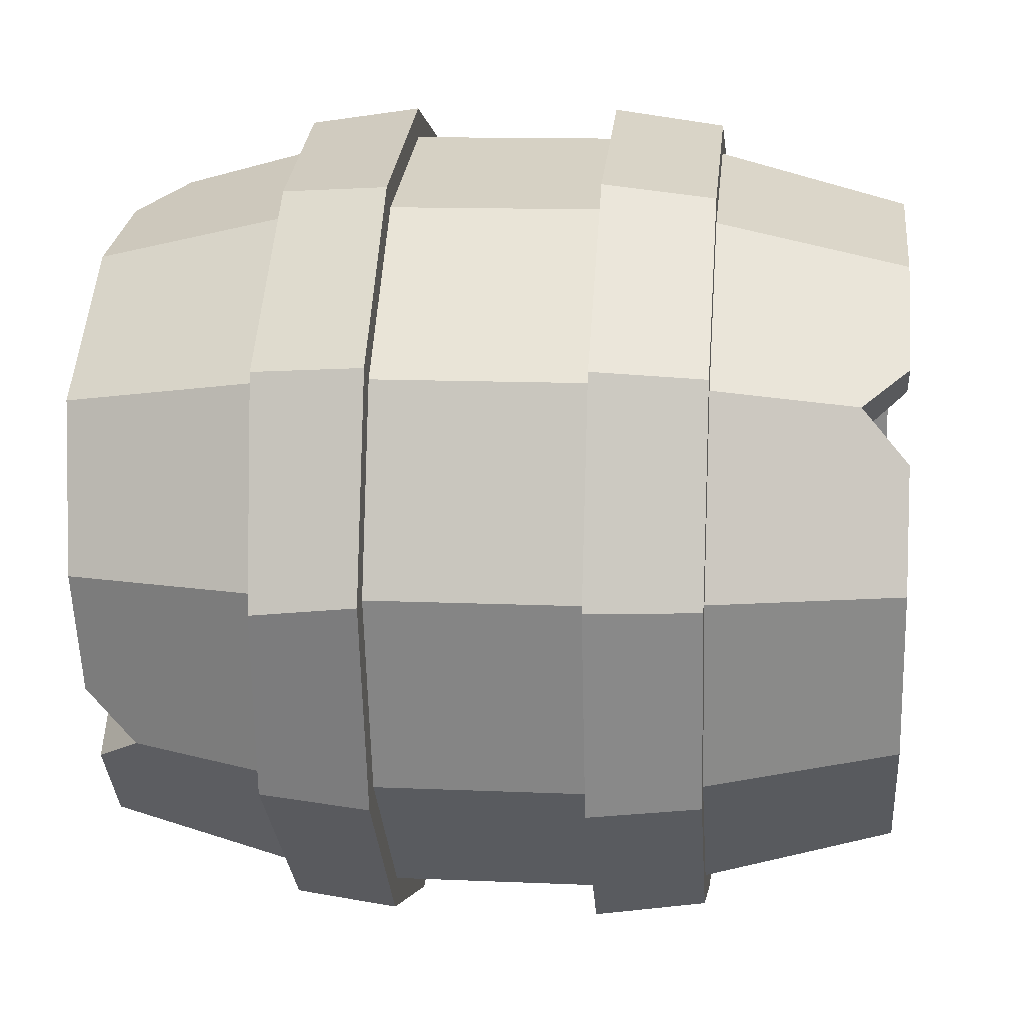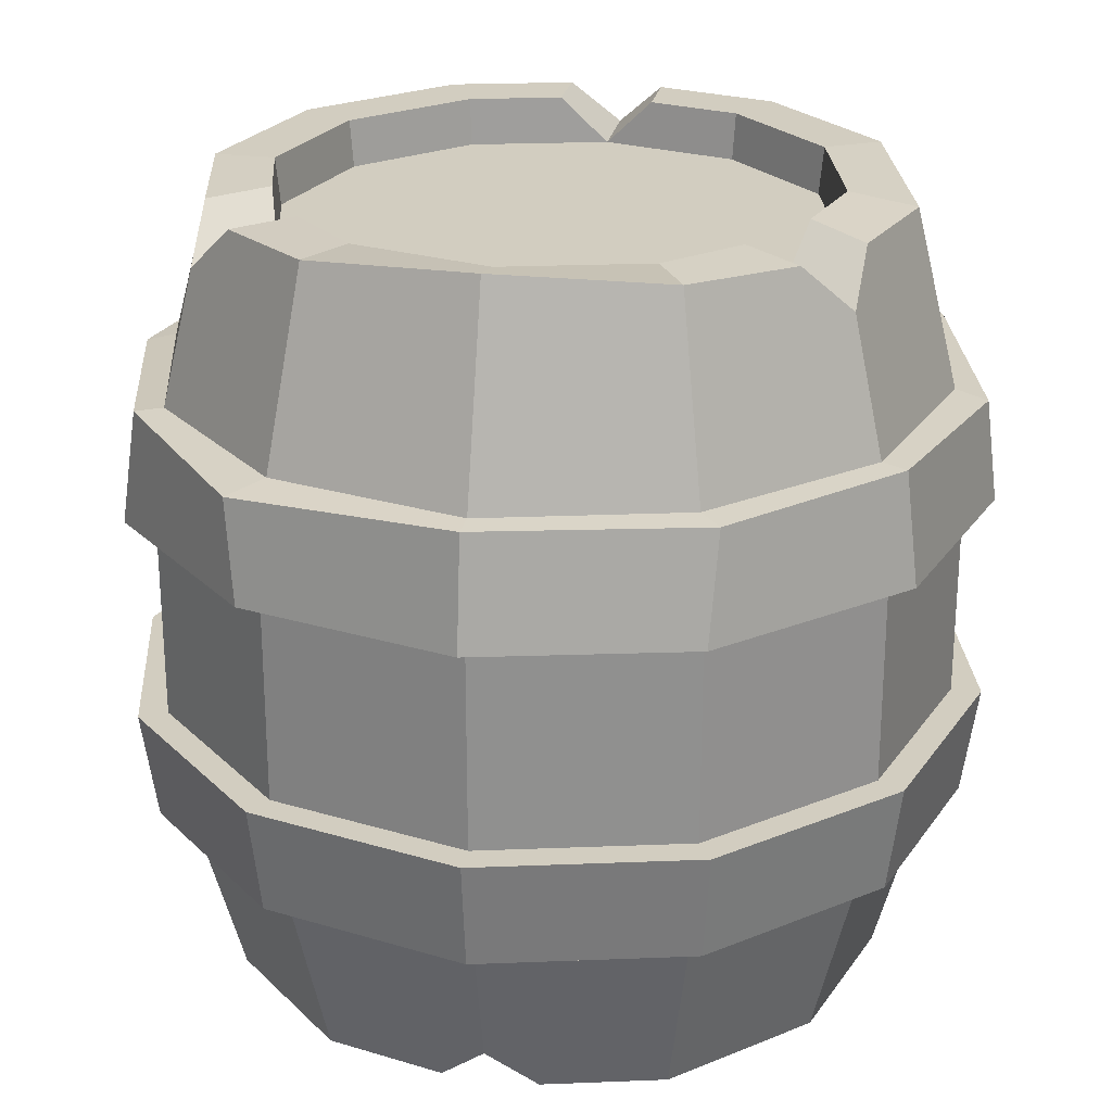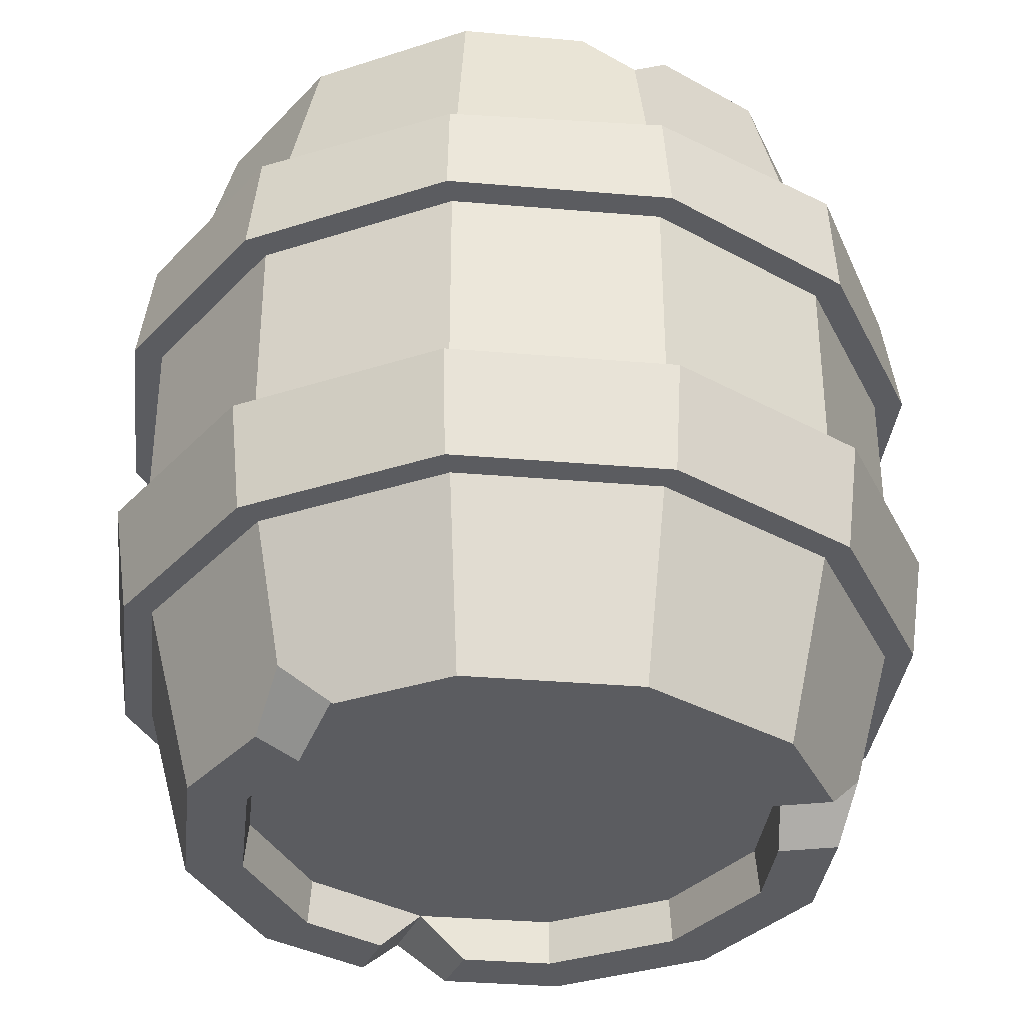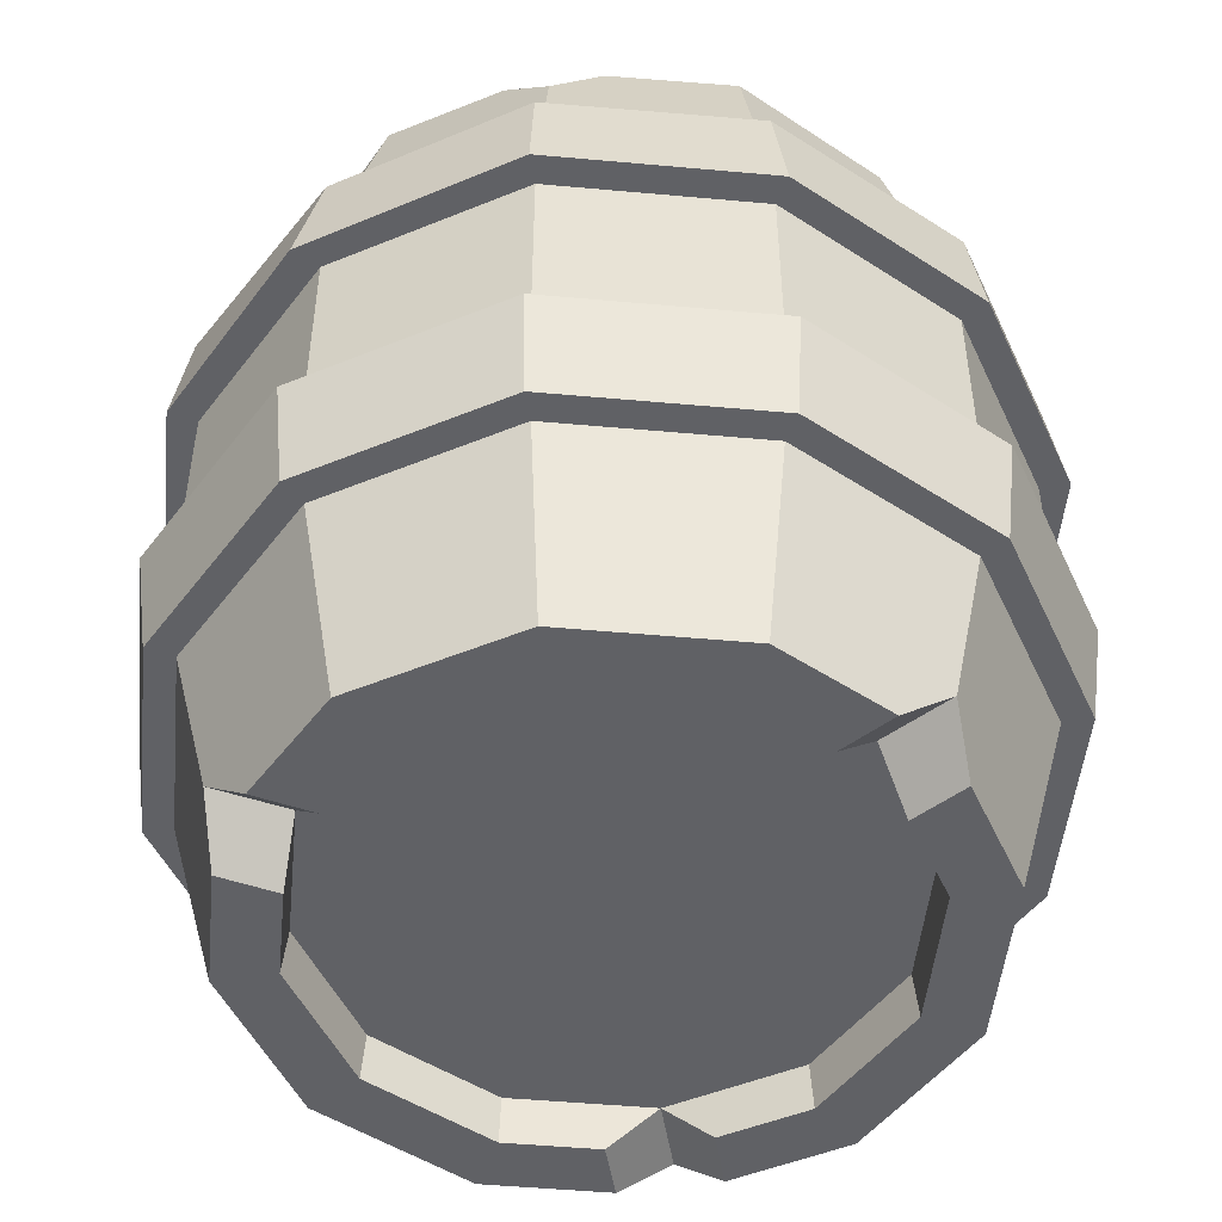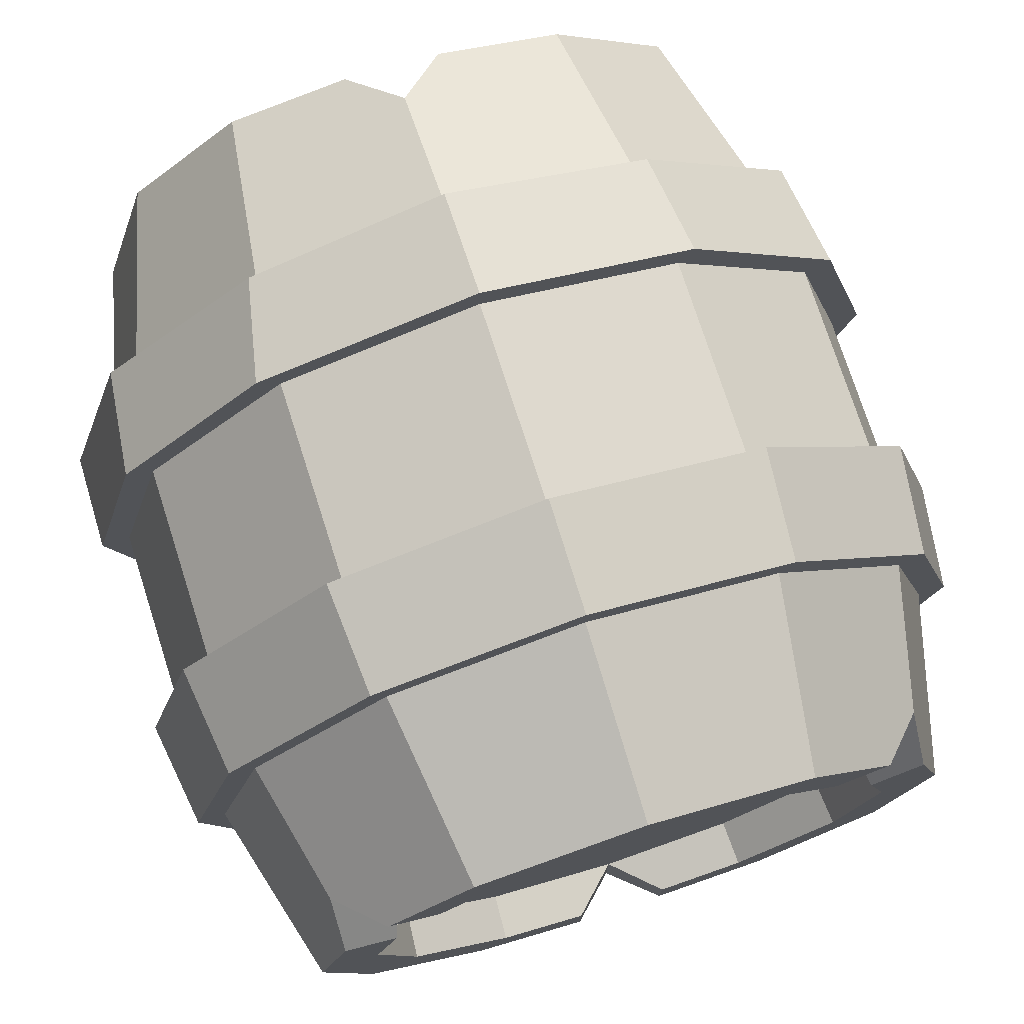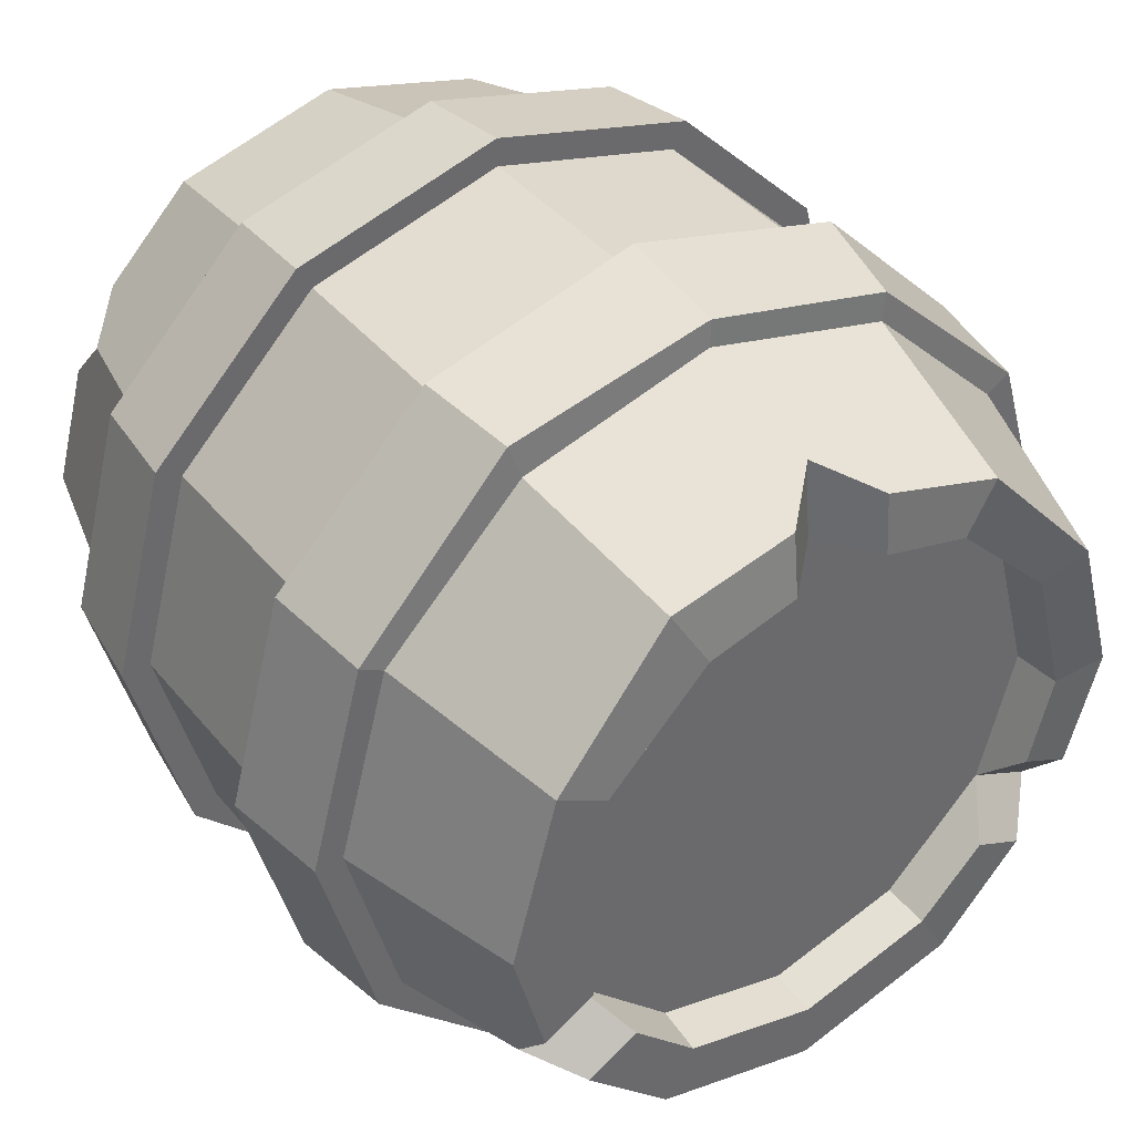
<metadata>
{"format":"obj","ext":"obj","renderer":"f3d","projection":"perspective","resolution":1024,"background":"white","views":[{"elev":12.3,"azim":-84.0,"up":"+Z"},{"elev":24.7,"azim":-48.7,"up":"+Y"},{"elev":-34.7,"azim":-141.5,"up":"+Y"},{"elev":-49.7,"azim":9.3,"up":"+Y"},{"elev":74.8,"azim":-17.8,"up":"+Z"},{"elev":40.1,"azim":144.8,"up":"+Z"}]}
</metadata>
<code>
o Barrel_Cylinder
v 0 -0.6 0.4111
v -0.2056 -0.6 0.356
v -0.2056 0.6 0.356
v -0.356 0.6 0.2056
v -0.4111 -0.6 0
v -0.4111 0.6 0
v -0.356 -0.6 -0.2056
v -0.2056 -0.6 -0.356
v -0.2056 0.6 -0.356
v 0 0.6 -0.4111
v 0.2056 -0.6 -0.356
v 0.2056 0.6 -0.356
v 0.356 -0.6 -0.2056
v 0.4111 -0.6 0
v 0.4111 0.6 0
v 0.356 0.6 0.2056
v 0.2056 -0.6 0.356
v 0.2056 0.6 0.356
v 0.309 0.3197 -0.5351
v 0.3206 0.155 -0.5553
v 0.3206 -0.155 -0.5553
v 0.309 -0.3197 -0.5351
v 0.5351 0.3197 -0.309
v 0.5553 0.155 -0.3206
v 0.5553 -0.155 -0.3206
v 0.5351 -0.3197 -0.309
v 0.6179 0.3197 0
v 0.6413 0.155 0
v 0.6413 -0.155 0
v 0.6179 -0.3197 0
v 0.5351 0.3197 0.309
v 0.5553 0.155 0.3206
v 0.5553 -0.155 0.3206
v 0.5351 -0.3197 0.309
v -0 0.155 0.6413
v -0 0.3197 0.6179
v 0.3018 0.31 0.5455
v 0.3206 0.155 0.5553
v -0 -0.3197 0.6179
v -0 -0.155 0.6413
v 0.3206 -0.155 0.5553
v 0.309 -0.3197 0.5351
v 0 -0.155 0.5968
v 0 -0.3197 0.5751
v 0 0.3197 0.5751
v 0 0.155 0.5968
v -0.2984 0.155 0.5168
v -0.2875 0.3197 0.498
v -0.2875 -0.3197 0.498
v -0.2984 -0.155 0.5168
v -0.5168 0.155 0.2984
v -0.498 0.3197 0.2875
v -0.498 -0.3197 0.2875
v -0.5168 -0.155 0.2984
v -0.5968 0.155 0
v -0.5751 0.3197 0
v -0.5751 -0.3197 0
v -0.5968 -0.155 0
v -0.5168 0.155 -0.2984
v -0.498 0.3197 -0.2875
v -0.498 -0.3197 -0.2875
v -0.5168 -0.155 -0.2984
v -0.2984 0.155 -0.5168
v -0.2875 0.3197 -0.498
v -0.2875 -0.3197 -0.498
v -0.2984 -0.155 -0.5168
v 0 0.155 -0.5968
v 0 0.3197 -0.5751
v 0 -0.3197 -0.5751
v 0 -0.155 -0.5968
v 0.2984 0.155 -0.5168
v 0.2875 0.3197 -0.498
v 0.2875 -0.3197 -0.498
v 0.2984 -0.155 -0.5168
v 0.5168 0.155 -0.2984
v 0.498 0.3197 -0.2875
v 0.498 -0.3197 -0.2875
v 0.5168 -0.155 -0.2984
v 0.5968 0.155 0
v 0.5751 0.3197 0
v 0.5751 -0.3197 0
v 0.5968 -0.155 0
v 0.5168 0.155 0.2984
v 0.498 0.3197 0.2875
v 0.498 -0.3197 0.2875
v 0.5168 -0.155 0.2984
v 0.2984 0.155 0.5168
v 0.2875 0.3197 0.498
v 0.2875 -0.3197 0.498
v 0.2984 -0.155 0.5168
v -0 -0.3197 -0.6179
v -0 -0.155 -0.6413
v -0 0.155 -0.6413
v -0 0.3197 -0.6179
v -0.309 -0.3197 -0.5351
v -0.3206 -0.155 -0.5553
v -0.3206 0.155 -0.5553
v -0.3097 0.3066 -0.5387
v -0.5351 -0.3197 -0.309
v -0.5553 -0.155 -0.3206
v -0.5553 0.155 -0.3206
v -0.5351 0.3197 -0.309
v -0.6179 -0.3197 0
v -0.6413 -0.155 0
v -0.6413 0.155 0
v -0.6389 0.3085 -0.01524
v -0.5351 -0.3197 0.309
v -0.5553 -0.155 0.3206
v -0.5553 0.155 0.3206
v -0.5351 0.3197 0.309
v -0.309 -0.3197 0.5351
v -0.3206 -0.155 0.5553
v -0.3316 0.155 0.5491
v -0.2971 0.3139 0.5381
v 0 -0.6 0.5
v -0.25 -0.6 0.433
v -0.25 0.6 0.433
v -0.4193 0.6159 0.2432
v -0.5 -0.6 0
v -0.5 0.6 0
v -0.433 -0.6 -0.25
v -0.25 -0.6 -0.433
v -0.25 0.6 -0.433
v 0 0.6 -0.5
v 0.25 -0.6 -0.433
v 0.25 0.6 -0.433
v 0.433 -0.6 -0.25
v 0.5 -0.6 0
v 0.5 0.6 0
v 0.433 0.6 0.25
v 0.25 -0.6 0.433
v 0.2552 0.5834 0.4419
v 0 -0.5299 0.4044
v -0.2022 -0.5299 0.3502
v -0.2022 0.5299 0.3502
v 0 0.5299 0.4044
v -0.3502 -0.5299 0.2022
v -0.3502 0.5299 0.2022
v -0.4044 -0.5299 0
v -0.4044 0.5299 0
v -0.3502 -0.5299 -0.2022
v -0.3502 0.5299 -0.2022
v -0.2022 -0.5299 -0.3502
v -0.2022 0.5299 -0.3502
v 0 -0.5299 -0.4044
v 0 0.5299 -0.4044
v 0.2022 -0.5299 -0.3502
v 0.2022 0.5299 -0.3502
v 0.3502 -0.5299 -0.2022
v 0.3502 0.5299 -0.2022
v 0.4044 -0.5299 0
v 0.4044 0.5299 0
v 0.3502 -0.5299 0.2022
v 0.3502 0.5299 0.2022
v 0.2022 -0.5299 0.3502
v 0.2022 0.5299 0.3502
v -0.07161 0.6 0.3919
v 0.07216 0.6 0.3918
v 0 0.5299 0.4044
v 0.07072 0.5866 0.4869
v -0.07298 0.5913 0.4839
v -0.001011 0.5183 0.5228
v 0.3749 0.6 -0.1352
v 0.3045 0.6 -0.2571
v 0.3815 0.6 -0.3015
v 0.4519 0.6 -0.1796
v 0.4488 0.532 -0.2591
v -0.3031 0.6 -0.2585
v -0.3753 0.6 -0.1338
v -0.4586 0.5921 -0.1804
v -0.3866 0.5921 -0.3052
v -0.4565 0.5189 -0.2624
v -0.3037 -0.6 0.2579
v -0.3752 -0.6 0.134
v -0.4522 -0.6 0.1785
v -0.3807 -0.6 0.3024
v -0.449 -0.5309 0.2593
v -0.07208 -0.6 -0.3918
v 0.07208 -0.6 -0.3918
v 0.07208 -0.6 -0.4807
v -0.07208 -0.6 -0.4807
v 0 -0.5304 -0.5186
v 0.3751 -0.6 0.1344
v 0.304 -0.6 0.2576
v 0.3809 -0.6 0.3021
v 0.4521 -0.6 0.1788
v 0.449 -0.5313 0.2592
f 48 117 118 52
f 50 47 51 54
f 54 51 55 58
f 58 55 59 62
f 62 59 63 66
f 66 63 67 70
f 70 67 71 74
f 74 71 75 78
f 78 75 79 82
f 82 79 83 86
f 11 179 180 125
f 86 83 87 90
f 88 132 160 162 45
f 16 15 152 154
f 43 46 47 50
f 41 40 39 42
f 84 130 132 88
f 185 187 85 89 131
f 80 129 130 84
f 127 77 81 128
f 125 73 77 127
f 76 167 166 129 80
f 68 124 126 72
f 180 182 69 73 125
f 64 123 124 68
f 121 61 65 122
f 119 57 61 121
f 60 172 171 123 64
f 52 118 120 56
f 175 177 53 57 119
f 131 89 44 115
f 90 87 46 43
f 68 72 19 94
f 86 90 41 33
f 63 59 101 97
f 81 77 26 30
f 60 64 98 102
f 78 82 29 25
f 55 51 109 105
f 73 69 91 22
f 46 87 38 35
f 52 56 106 110
f 70 74 21 92
f 65 61 99 95
f 83 79 28 32
f 88 45 36 37
f 62 66 96 100
f 80 84 31 27
f 57 53 107 103
f 75 71 20 24
f 47 46 35 113
f 54 58 104 108
f 72 76 23 19
f 44 89 42 39
f 45 48 114 36
f 67 63 97 93
f 115 44 49 116
f 37 36 35 38
f 33 41 42 34
f 31 37 38 32
f 29 33 34 30
f 27 31 32 28
f 25 29 30 26
f 23 27 28 24
f 21 25 26 22
f 19 23 24 20
f 92 21 22 91
f 94 19 20 93
f 96 92 91 95
f 98 94 93 97
f 100 96 95 99
f 102 98 97 101
f 104 100 99 103
f 106 102 101 105
f 108 104 103 107
f 110 106 105 109
f 112 108 107 111
f 114 110 109 113
f 40 112 111 39
f 36 114 113 35
f 50 54 108 112
f 89 85 34 42
f 71 67 93 20
f 53 49 111 107
f 76 80 27 23
f 58 62 100 104
f 79 75 24 28
f 61 57 103 99
f 84 88 37 31
f 66 70 92 96
f 48 52 110 114
f 87 83 32 38
f 69 65 95 91
f 51 47 113 109
f 74 78 25 21
f 56 60 102 106
f 43 50 112 40
f 90 43 40 41
f 77 73 22 26
f 59 55 105 101
f 82 86 33 29
f 64 68 94 98
f 49 44 39 111
f 85 81 30 34
f 2 1 115 116
f 159 158 18 156 136
f 137 174 5 139
f 3 4 118 117
f 116 49 53 177 176
f 4 6 120 118
f 7 5 119 121
f 9 168 142 144
f 8 7 121 122
f 6 169 170 120
f 145 179 11 147
f 9 10 124 123
f 122 65 69 182 181
f 10 12 126 124
f 13 11 125 127
f 15 163 150 152
f 14 13 127 128
f 12 164 165 126
f 153 184 17 155
f 15 16 130 129
f 128 81 85 187 186
f 16 18 132 130
f 1 17 131 115
f 45 162 161 117 48
f 135 136 156 154 152 150 148 146 144 142 140 138
f 133 134 137 139 141 143 145 147 149 151 153 155
f 6 4 138 140
f 17 184 185 131
f 12 10 146 148
f 5 7 141 139
f 18 16 154 156
f 11 13 149 147
f 168 9 123 171
f 17 1 133 155
f 1 2 134 133
f 163 15 129 166
f 7 8 143 141
f 18 158 160 132
f 157 3 117 161
f 13 14 151 149
f 56 120 170 172 60
f 173 2 116 176
f 72 126 165 167 76
f 178 8 122 181
f 4 3 135 138
f 183 14 128 186
f 10 9 144 146
f 5 174 175 119
f 160 158 159 162
f 162 159 157 161
f 3 157 159 136 135
f 163 166 167 150
f 150 167 165 164
f 150 164 12 148
f 168 171 172 142
f 142 172 170 169
f 142 169 6 140
f 175 174 137 177
f 177 137 173 176
f 2 173 137 134
f 180 179 145 182
f 182 145 178 181
f 8 178 145 143
f 185 184 153 187
f 187 153 183 186
f 14 183 153 151

</code>
